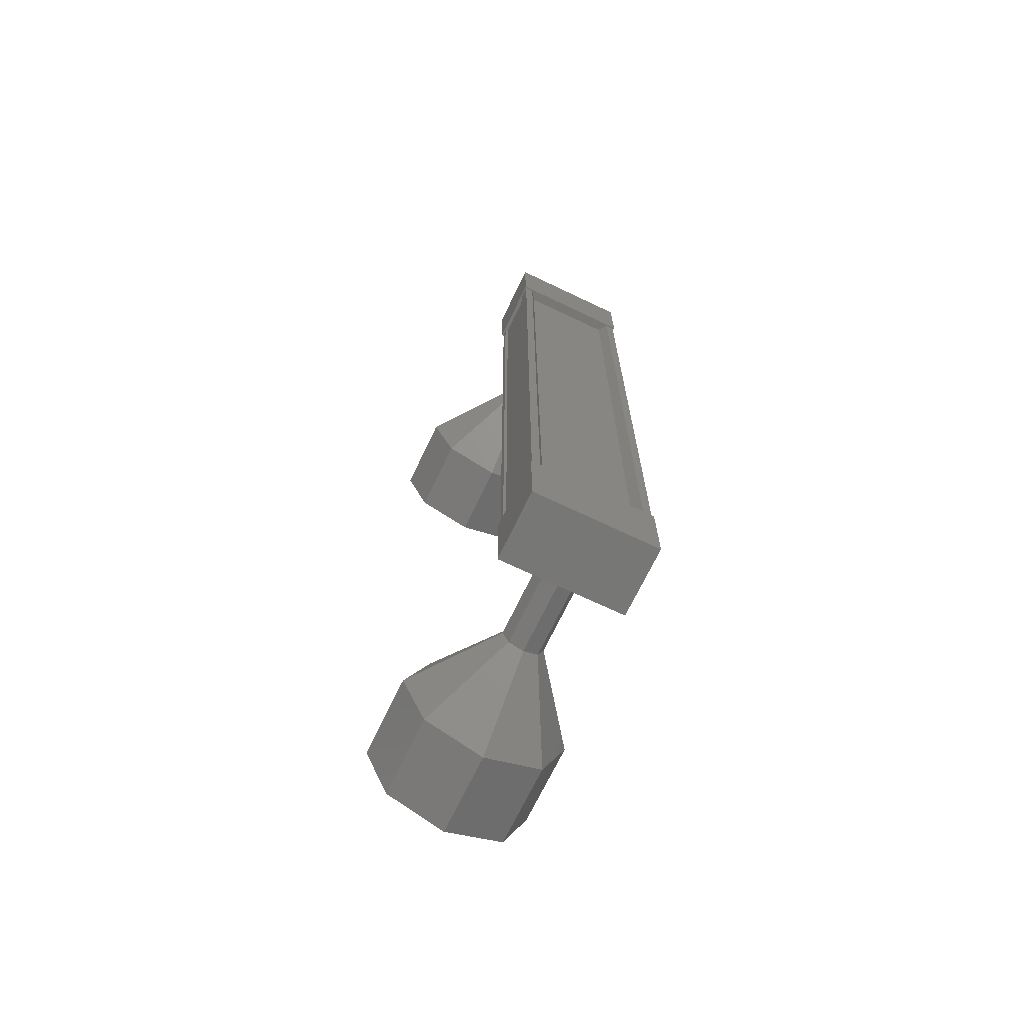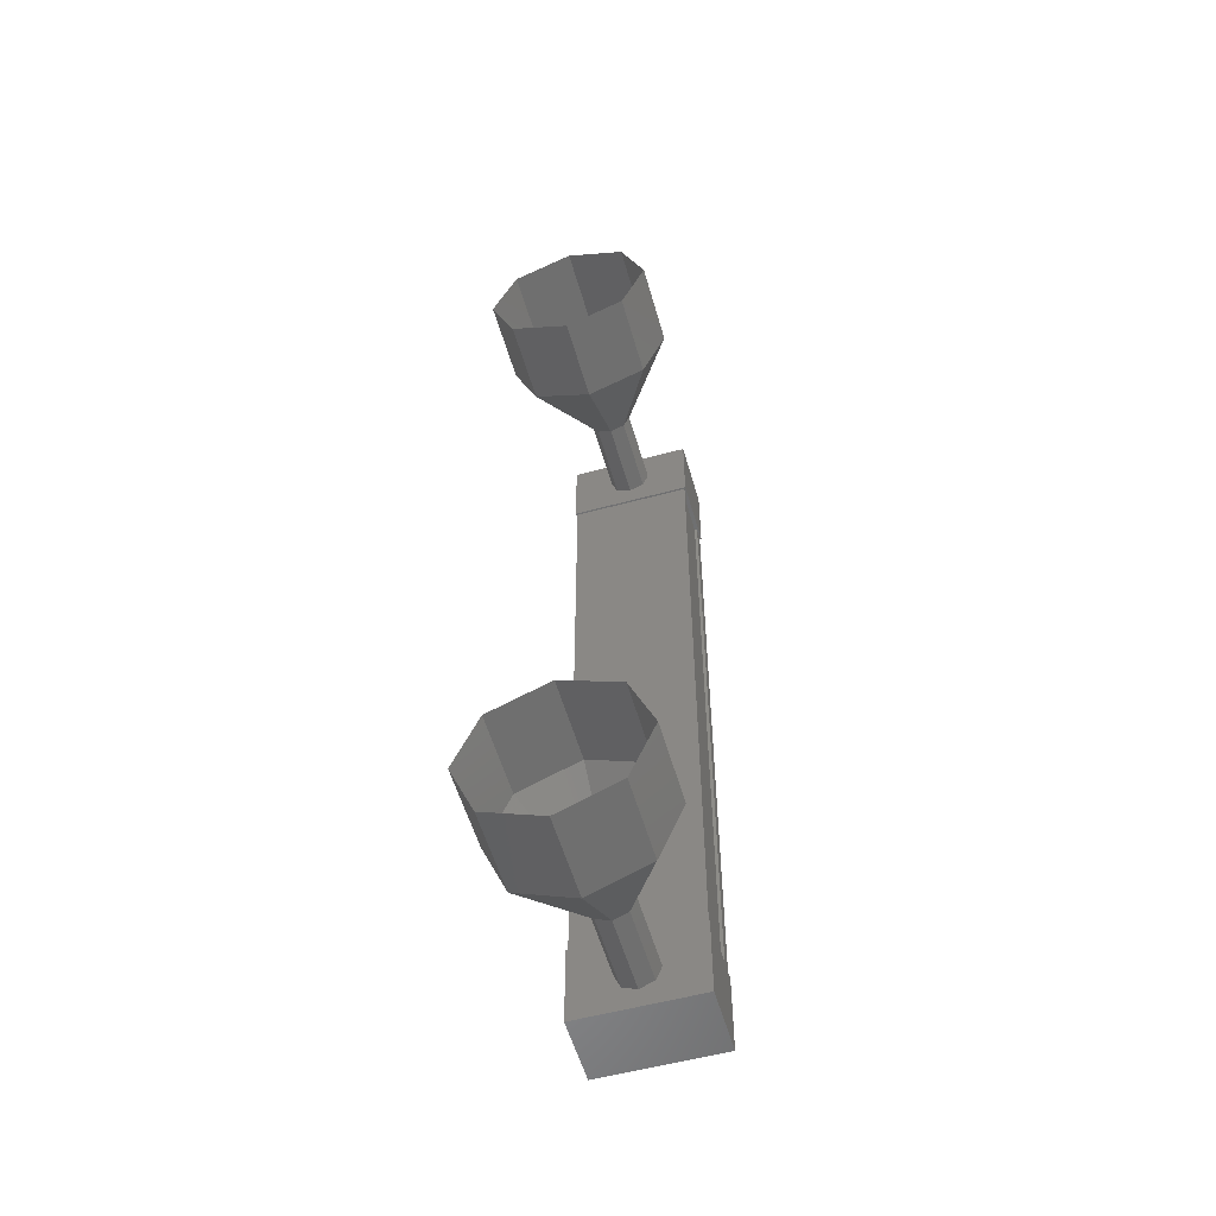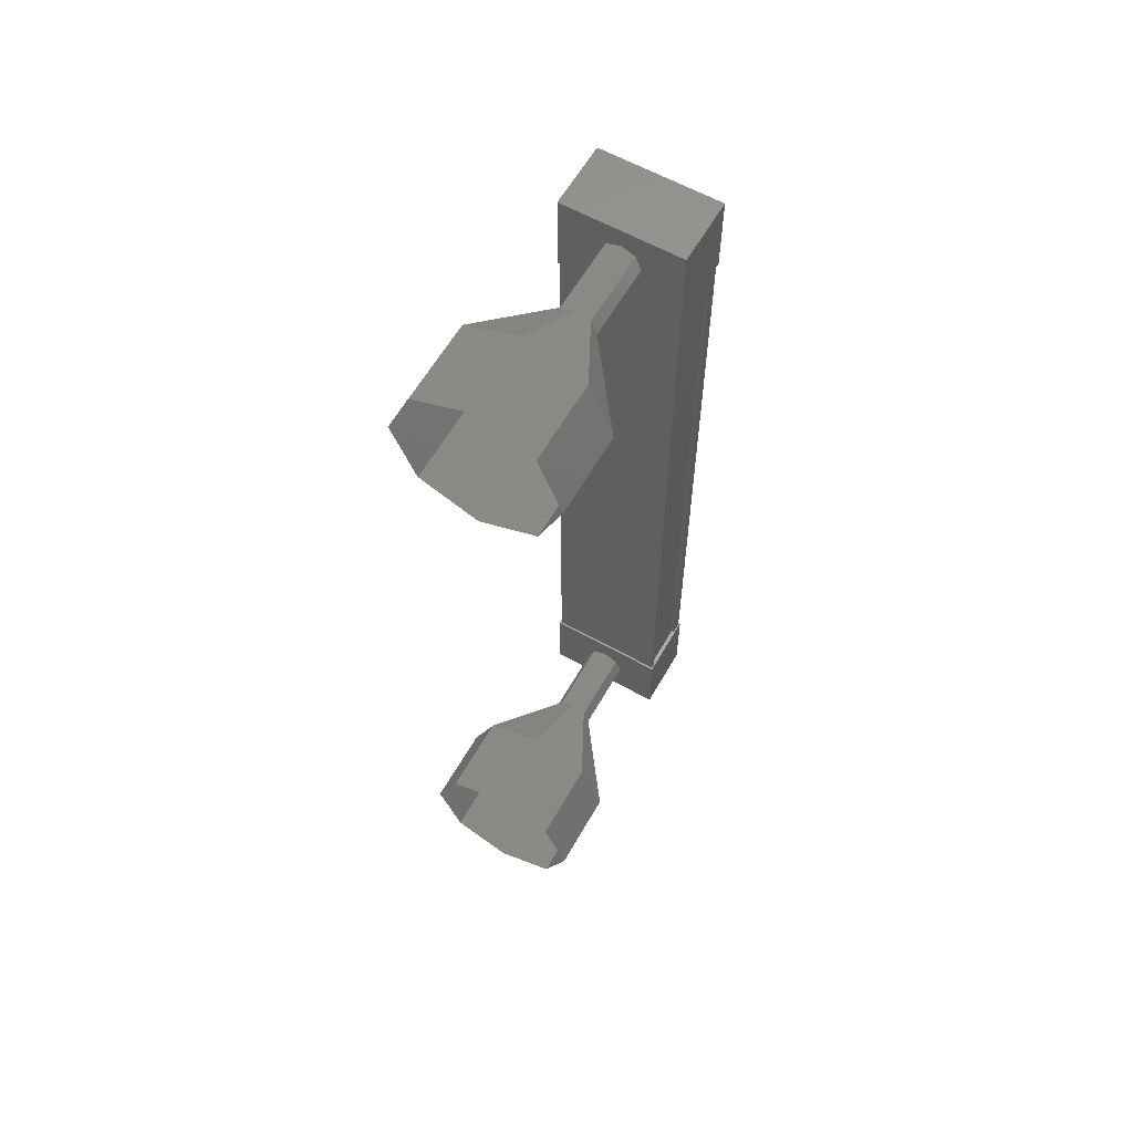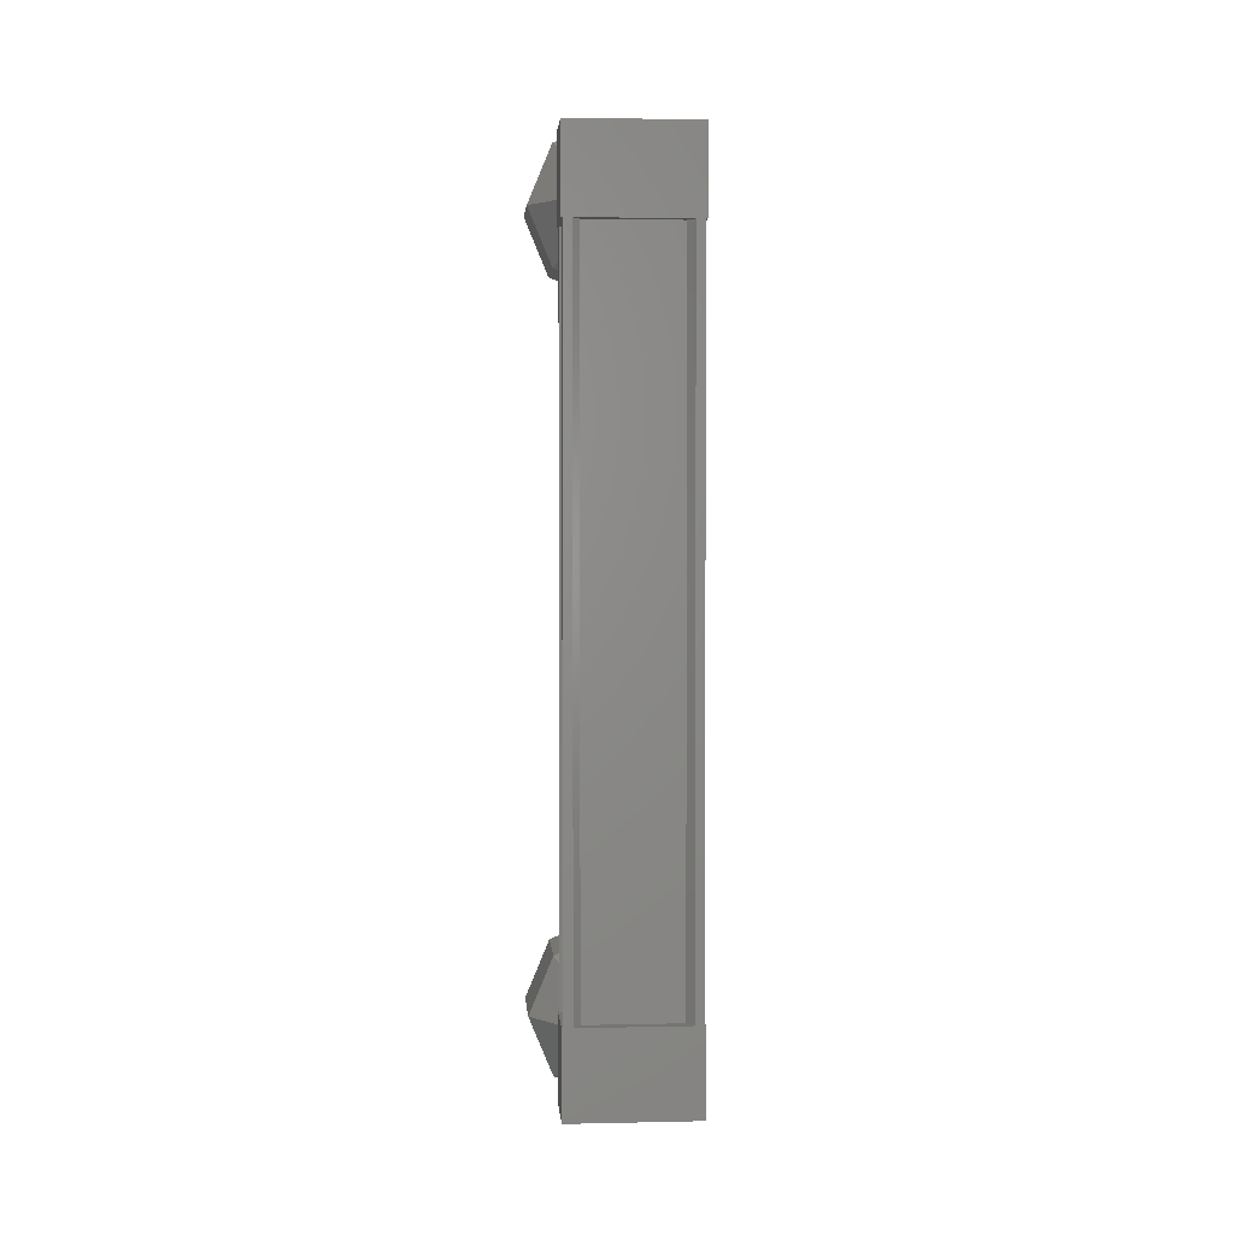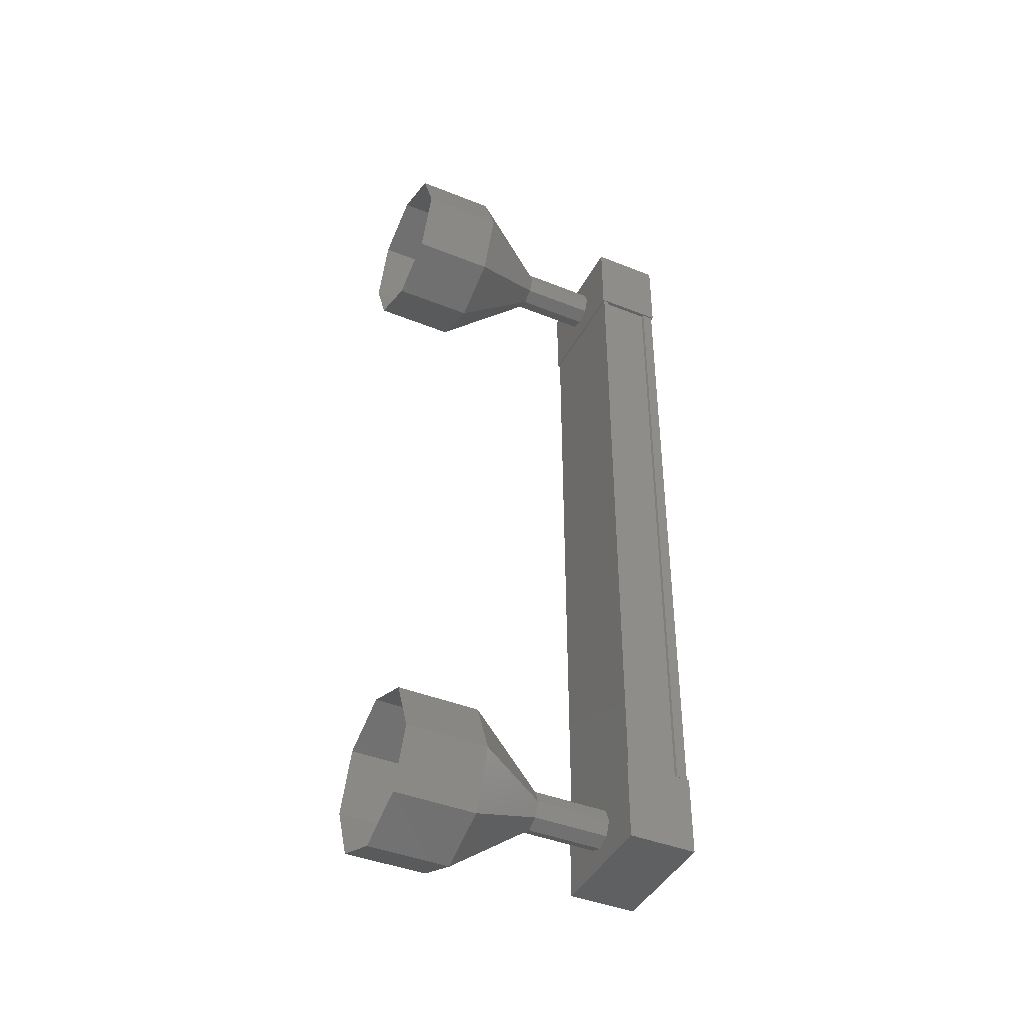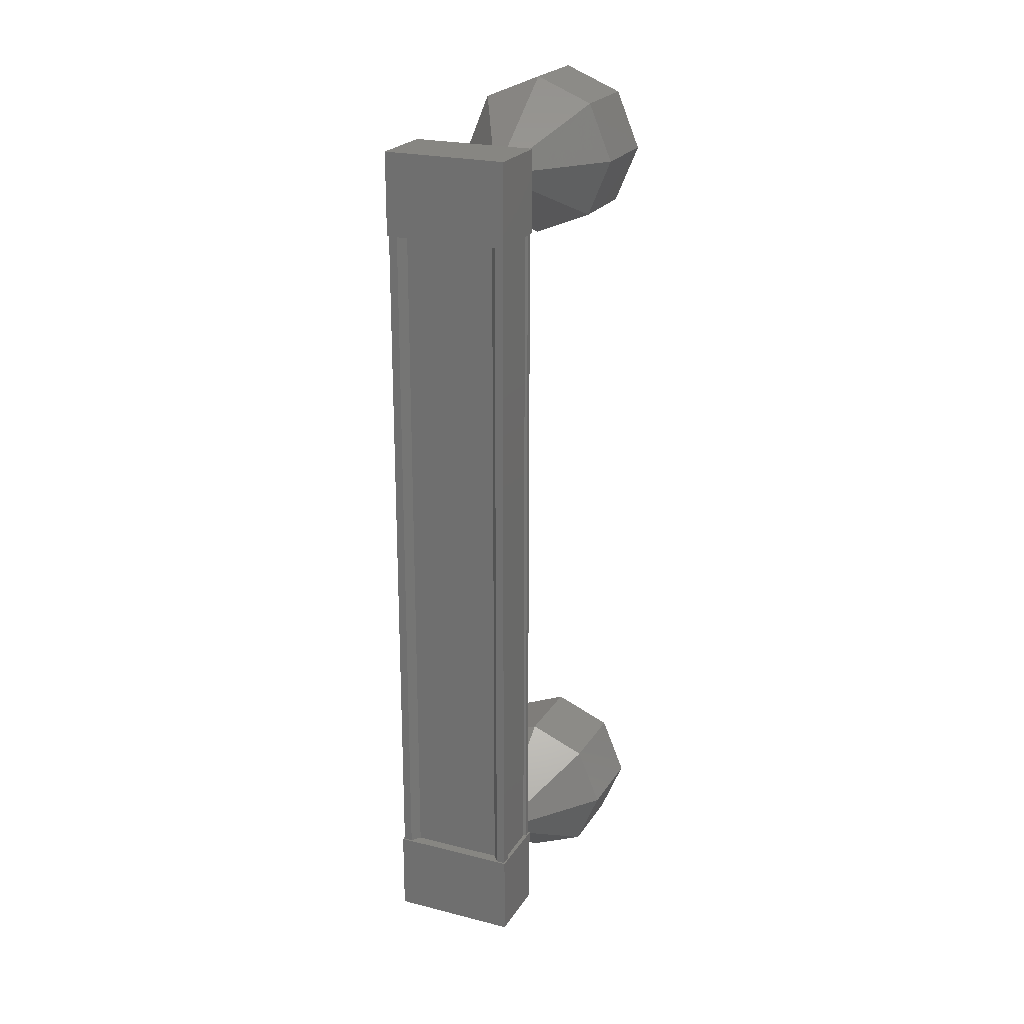
<metadata>
{"format":"stl","ext":"stl","renderer":"f3d","projection":"perspective","resolution":1024,"background":"white","views":[{"elev":-69.8,"azim":-166.4,"up":"+Y"},{"elev":-55.5,"azim":55.0,"up":"+Y"},{"elev":60.8,"azim":68.8,"up":"+Y"},{"elev":2.6,"azim":-145.3,"up":"+Y"},{"elev":-42.3,"azim":103.4,"up":"+Y"},{"elev":22.4,"azim":-117.1,"up":"+Y"}]}
</metadata>
<code>
# stl→obj: 122 verts, 152 faces
v -64.02 -29.62 -39.85
v -64.15 -29.62 -39.88
v -64.15 -20.38 -39.88
v -64.23 -20.38 -39.82
v -63.16 -20.38 -40.54
v -63.17 -20.38 -40.68
v -63.17 -29.62 -40.68
v -63.09 -20.38 -40.74
v -63.09 -29.62 -40.74
v -62.63 -20.38 -40.18
v -62.63 -29.62 -40.18
v -62.66 -20.38 -40.17
v -62.66 -29.62 -40.17
v -63.02 -29.62 -40.61
v -64.02 -20.38 -39.85
v -63.16 -29.62 -40.54
v -63 -29.62 -40.64
v -63 -20.38 -40.64
v -63.02 -20.38 -40.61
v -64.26 -19.84 -39.82
v -62.56 -19.84 -40.12
v -63.09 -19.84 -40.77
v -63.09 -20.84 -40.77
v -64.26 -20.84 -39.82
v -62.56 -20.84 -40.12
v -63.73 -20.84 -39.17
v -63.73 -19.84 -39.17
v -63.09 -29.16 -40.77
v -64.26 -29.16 -39.82
v -62.56 -29.16 -40.12
v -63.73 -29.16 -39.17
v -63.73 -30.16 -39.17
v -64.26 -30.16 -39.82
v -63.09 -30.16 -40.77
v -62.56 -30.16 -40.12
v -64.23 -29.62 -39.82
v -64.15 -29.62 -39.71
v -64.15 -20.38 -39.71
v -64.11 -29.62 -39.72
v -64.11 -20.38 -39.72
v -63.75 -29.62 -39.28
v -63.75 -20.38 -39.28
v -63.77 -29.62 -39.25
v -63.77 -20.38 -39.25
v -63.73 -29.62 -39.2
v -63.73 -20.38 -39.2
v -62.59 -29.62 -40.12
v -62.59 -20.38 -40.12
v -61.92 -30.67 -38.14
v -61.29 -30.67 -37.36
v -62.47 -30.38 -37.69
v -61.84 -30.38 -36.91
v -62.69 -29.67 -37.51
v -62.06 -29.67 -36.73
v -62.47 -28.97 -37.69
v -61.84 -28.97 -36.91
v -61.92 -28.67 -38.14
v -61.29 -28.67 -37.36
v -61.37 -28.97 -38.58
v -60.74 -28.97 -37.81
v -61.14 -29.67 -38.77
v -60.51 -29.67 -37.99
v -61.37 -30.38 -38.58
v -60.74 -30.38 -37.81
v -62.41 -20.15 -39.02
v -63.17 -20.08 -39.68
v -62.54 -20.08 -38.9
v -63.31 -20.15 -39.57
v -62.68 -20.15 -38.79
v -63.37 -20.33 -39.52
v -62.74 -20.33 -38.75
v -63.31 -20.5 -39.57
v -62.68 -20.5 -38.79
v -63.17 -20.58 -39.68
v -62.54 -20.58 -38.9
v -63.04 -20.5 -39.79
v -62.41 -20.5 -39.02
v -62.98 -20.33 -39.84
v -62.35 -20.33 -39.06
v -63.04 -20.15 -39.79
v -60.74 -19.62 -37.81
v -61.92 -19.33 -38.14
v -61.29 -19.33 -37.36
v -62.47 -19.62 -37.69
v -61.84 -19.62 -36.91
v -62.69 -20.33 -37.51
v -62.06 -20.33 -36.73
v -62.47 -21.03 -37.69
v -61.84 -21.03 -36.91
v -61.92 -21.33 -38.14
v -61.29 -21.33 -37.36
v -61.37 -21.03 -38.58
v -60.74 -21.03 -37.81
v -61.14 -20.33 -38.77
v -60.51 -20.33 -37.99
v -61.37 -19.62 -38.58
v -62.55 -20.08 -38.91
v -62.69 -20.15 -38.8
v -62.69 -20.5 -38.8
v -62.55 -20.58 -38.91
v -62.35 -20.33 -39.07
v -63.17 -29.92 -39.68
v -62.54 -29.92 -38.9
v -63.31 -29.85 -39.57
v -62.68 -29.85 -38.79
v -63.37 -29.67 -39.52
v -62.74 -29.67 -38.75
v -63.31 -29.5 -39.57
v -62.68 -29.5 -38.79
v -63.17 -29.42 -39.68
v -62.54 -29.42 -38.9
v -63.04 -29.5 -39.79
v -62.41 -29.5 -39.02
v -62.98 -29.67 -39.84
v -62.35 -29.67 -39.06
v -63.04 -29.85 -39.79
v -62.41 -29.85 -39.02
v -62.55 -29.92 -38.91
v -62.69 -29.85 -38.8
v -62.69 -29.5 -38.8
v -62.55 -29.42 -38.91
v -62.35 -29.67 -39.07
f 1 2 3
f 3 2 4
f 5 6 7
f 7 6 8
f 8 9 7
f 10 11 12
f 12 11 13
f 13 14 12
f 3 15 1
f 1 15 5
f 5 16 1
f 7 16 5
f 9 8 17
f 17 8 18
f 18 14 17
f 19 14 18
f 12 14 19
f 20 21 22
f 22 21 23
f 23 24 22
f 25 24 23
f 26 24 25
f 25 21 26
f 26 21 27
f 27 21 20
f 20 24 27
f 22 24 20
f 28 29 30
f 30 29 31
f 31 32 30
f 29 32 31
f 33 32 29
f 29 34 33
f 33 34 32
f 32 34 35
f 35 30 32
f 34 30 35
f 28 30 34
f 34 29 28
f 2 36 4
f 4 36 37
f 37 38 4
f 39 38 37
f 40 38 39
f 39 41 40
f 40 41 42
f 42 41 43
f 43 44 42
f 45 44 43
f 46 44 45
f 45 47 46
f 46 47 48
f 48 47 10
f 25 23 21
f 24 26 27
f 47 11 10
f 49 50 51
f 51 50 52
f 52 53 51
f 54 53 52
f 55 53 54
f 54 56 55
f 55 56 57
f 57 56 58
f 58 59 57
f 60 59 58
f 61 59 60
f 60 62 61
f 61 62 63
f 63 62 64
f 64 49 63
f 50 49 64
f 65 66 67
f 67 66 68
f 68 69 67
f 70 69 68
f 71 69 70
f 70 72 71
f 71 72 73
f 73 72 74
f 74 75 73
f 76 75 74
f 77 75 76
f 76 78 77
f 77 78 79
f 79 78 80
f 80 65 79
f 66 65 80
f 81 82 83
f 83 82 84
f 84 85 83
f 86 85 84
f 87 85 86
f 86 88 87
f 87 88 89
f 89 88 90
f 90 91 89
f 92 91 90
f 93 91 92
f 92 94 93
f 93 94 95
f 95 94 96
f 96 81 95
f 82 81 96
f 96 97 82
f 82 97 98
f 98 84 82
f 71 84 98
f 86 84 71
f 71 99 86
f 86 99 88
f 88 99 100
f 100 90 88
f 77 90 100
f 92 90 77
f 77 101 92
f 92 101 94
f 94 101 65
f 65 96 94
f 97 96 65
f 102 103 104
f 104 103 105
f 105 106 104
f 107 106 105
f 108 106 107
f 107 109 108
f 108 109 110
f 110 109 111
f 111 112 110
f 113 112 111
f 114 112 113
f 113 115 114
f 114 115 116
f 116 115 117
f 117 102 116
f 103 102 117
f 117 63 118
f 118 63 49
f 49 119 118
f 51 119 49
f 107 119 51
f 51 53 107
f 107 53 120
f 120 53 55
f 55 121 120
f 57 121 55
f 113 121 57
f 57 59 113
f 113 59 122
f 122 59 61
f 61 117 122
f 63 117 61

</code>
